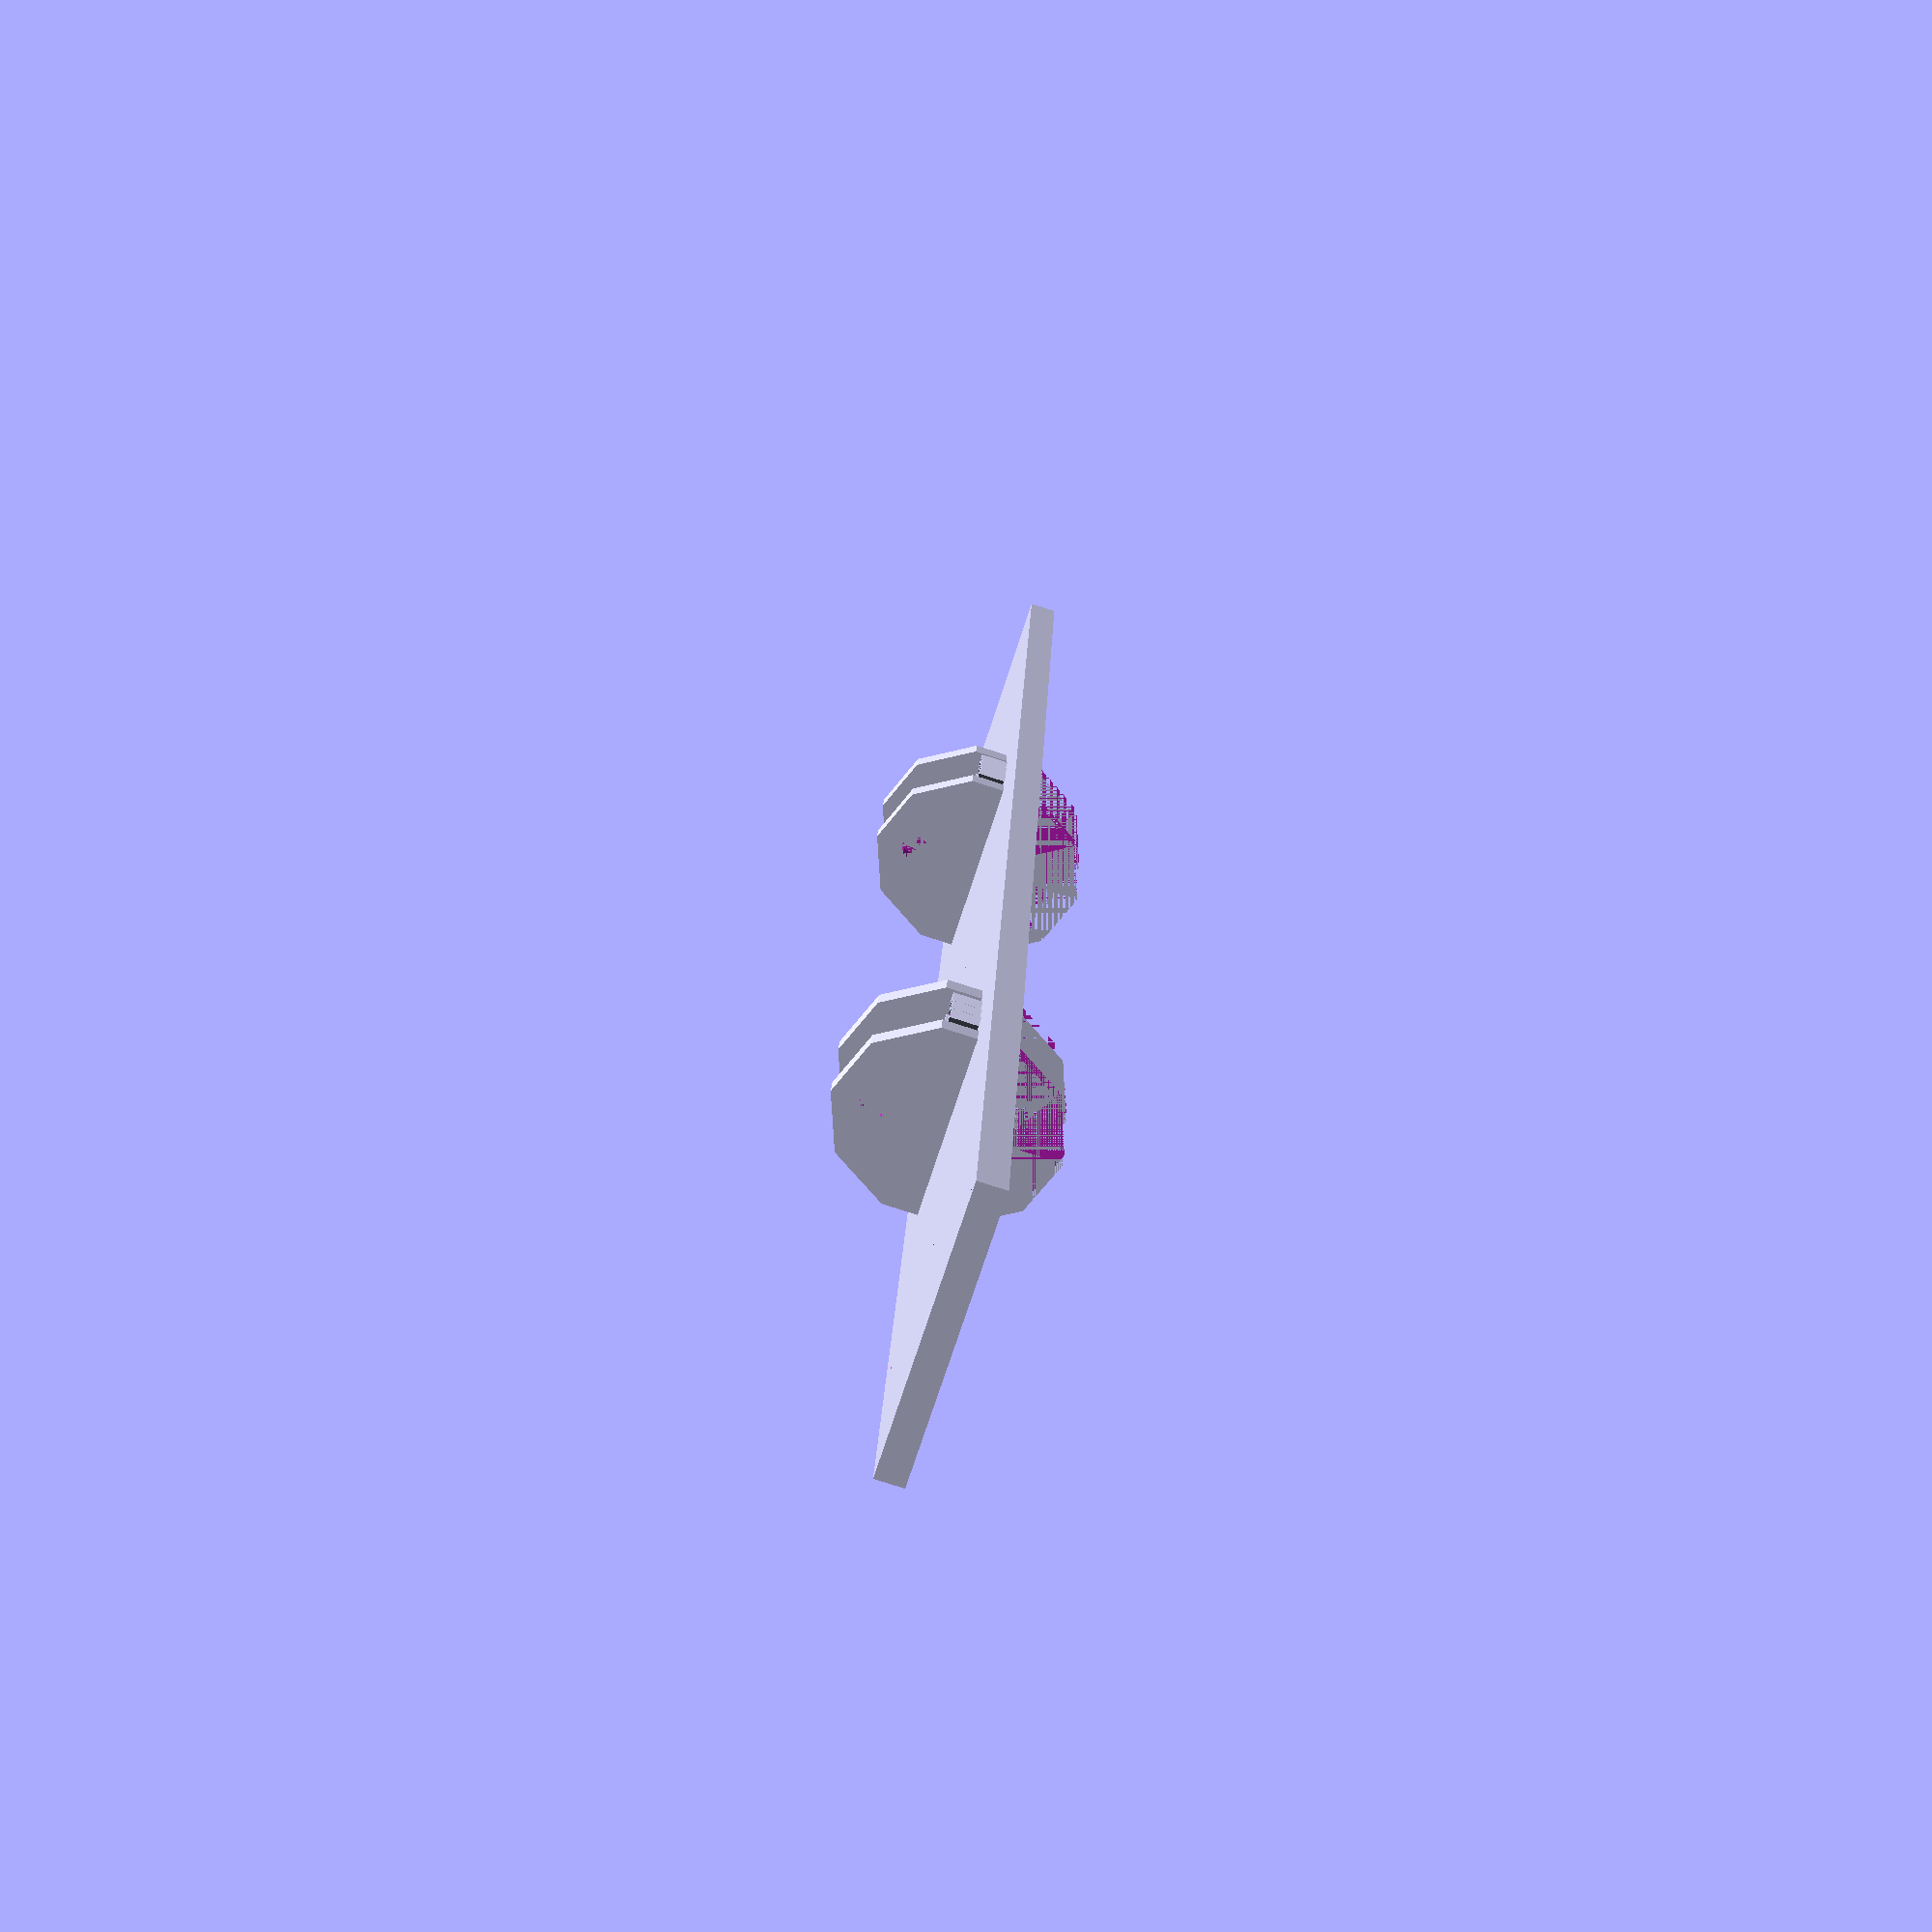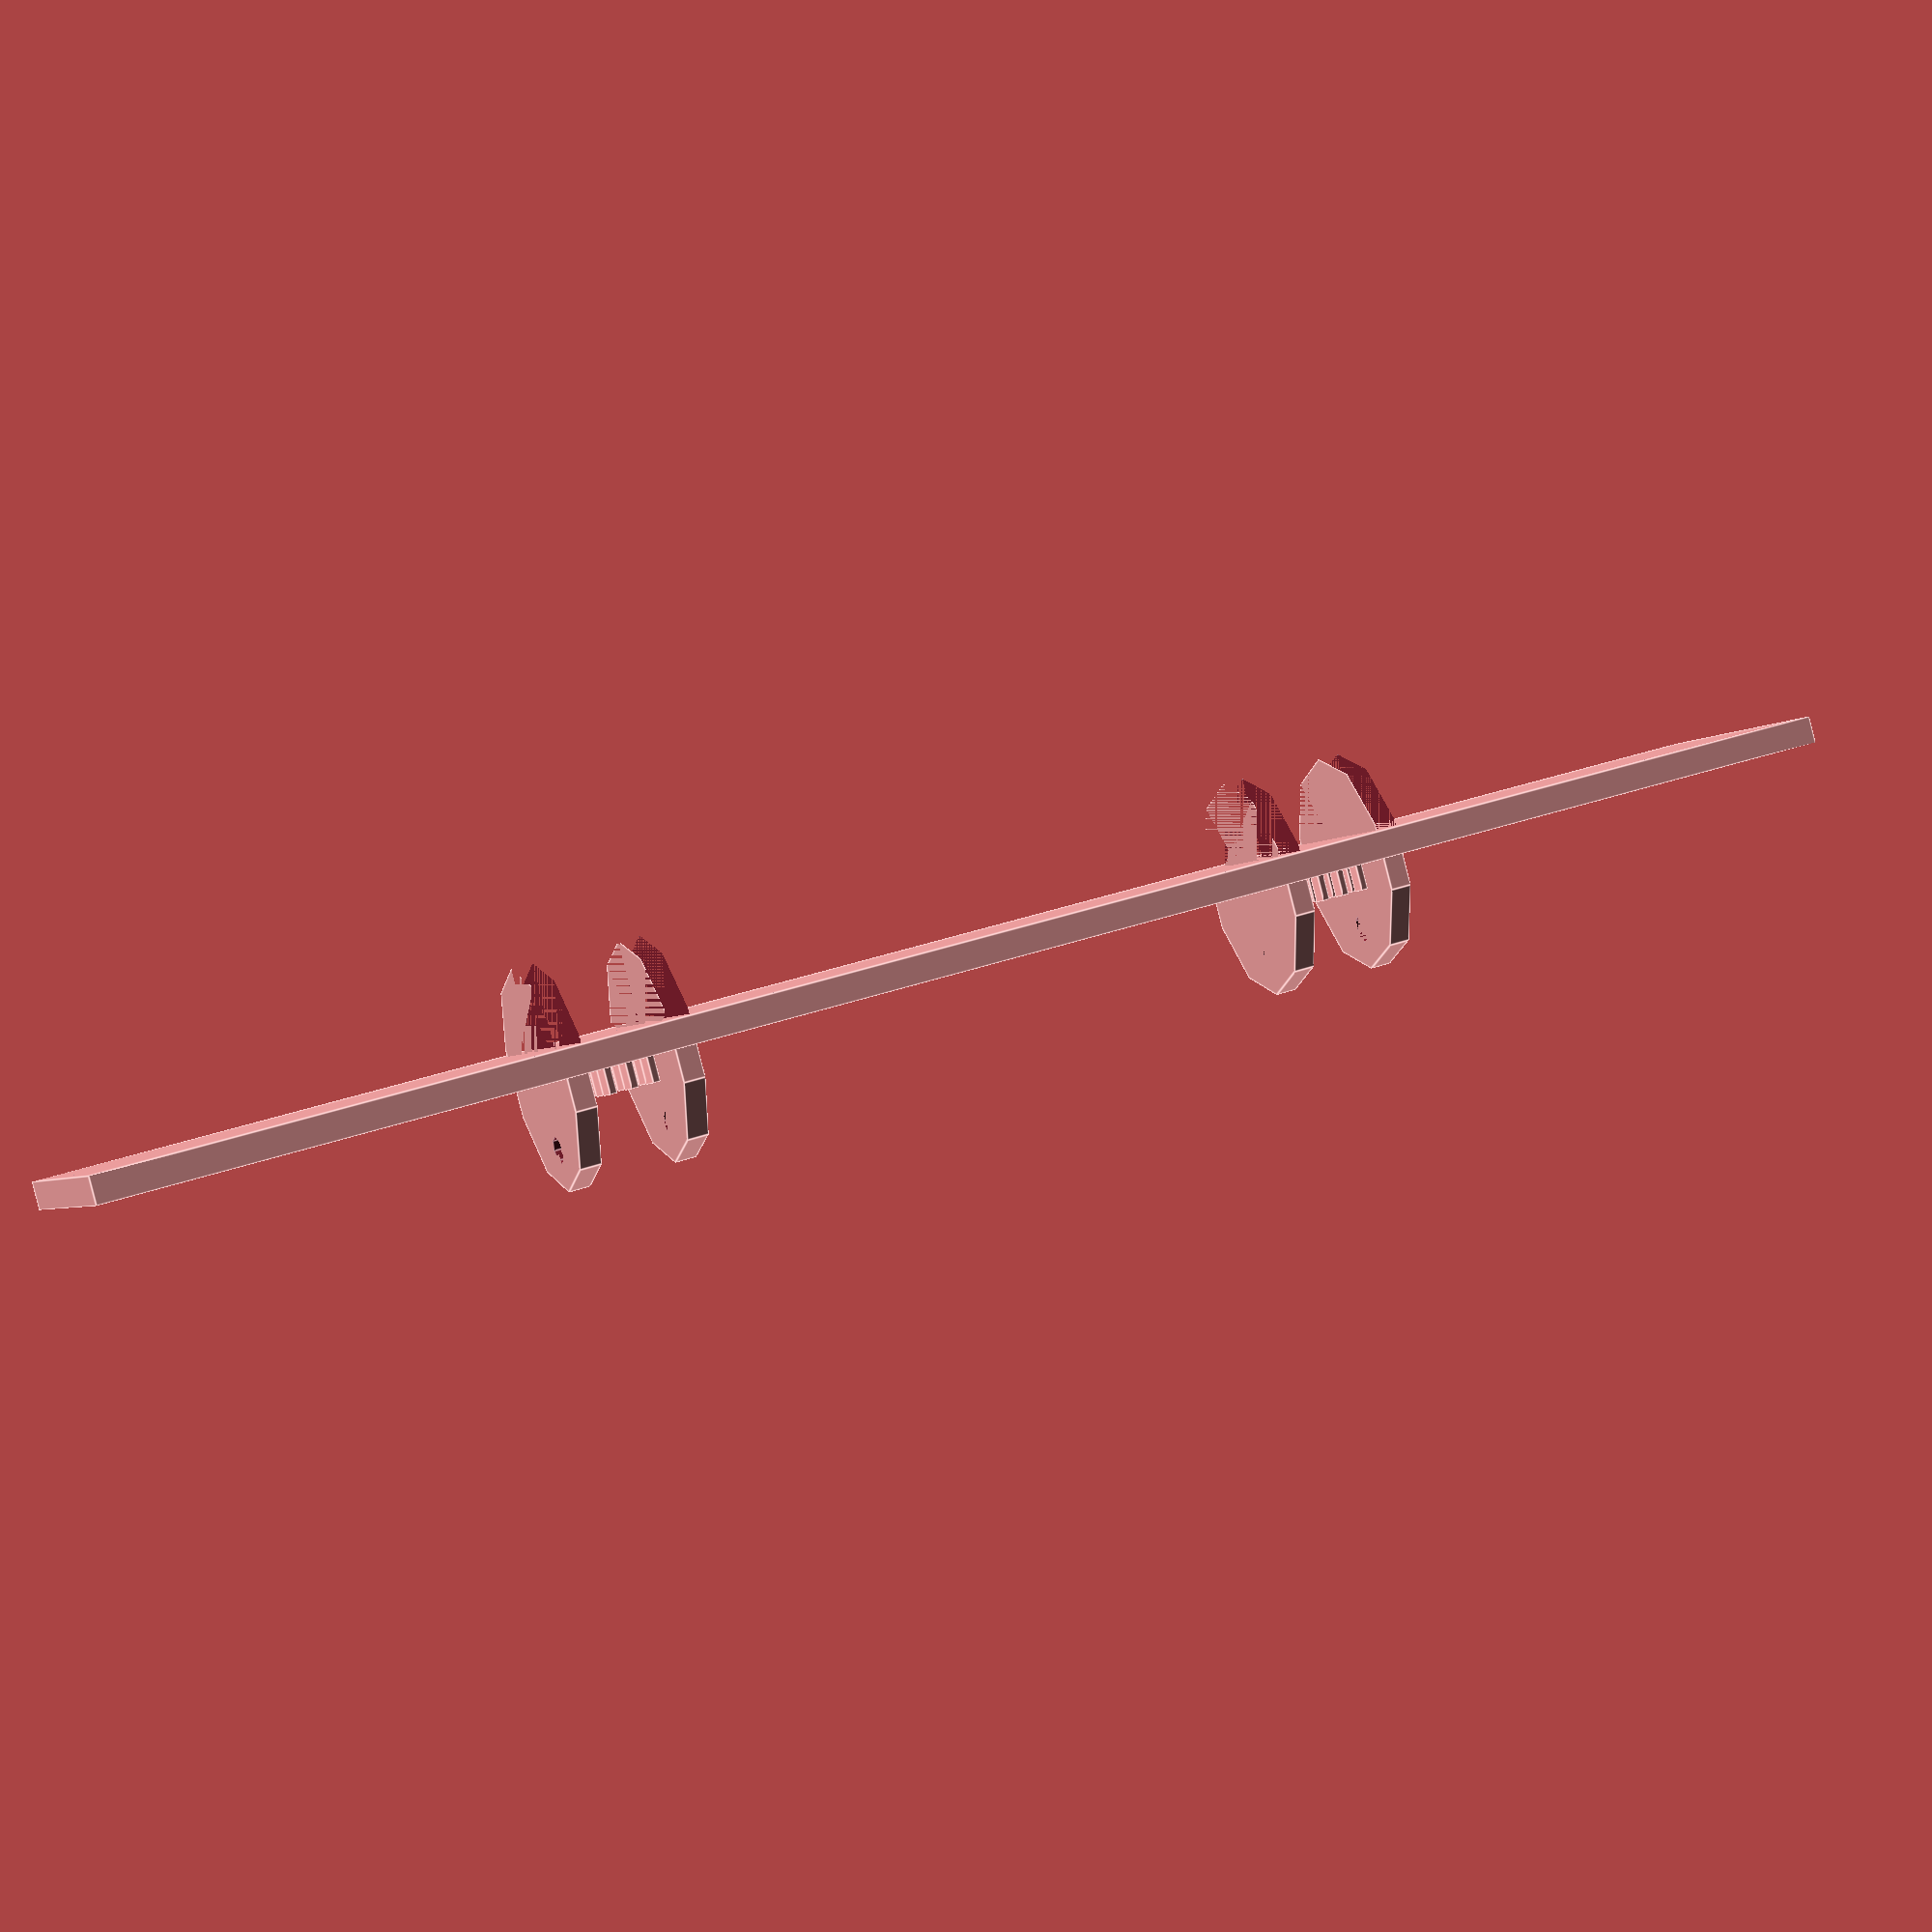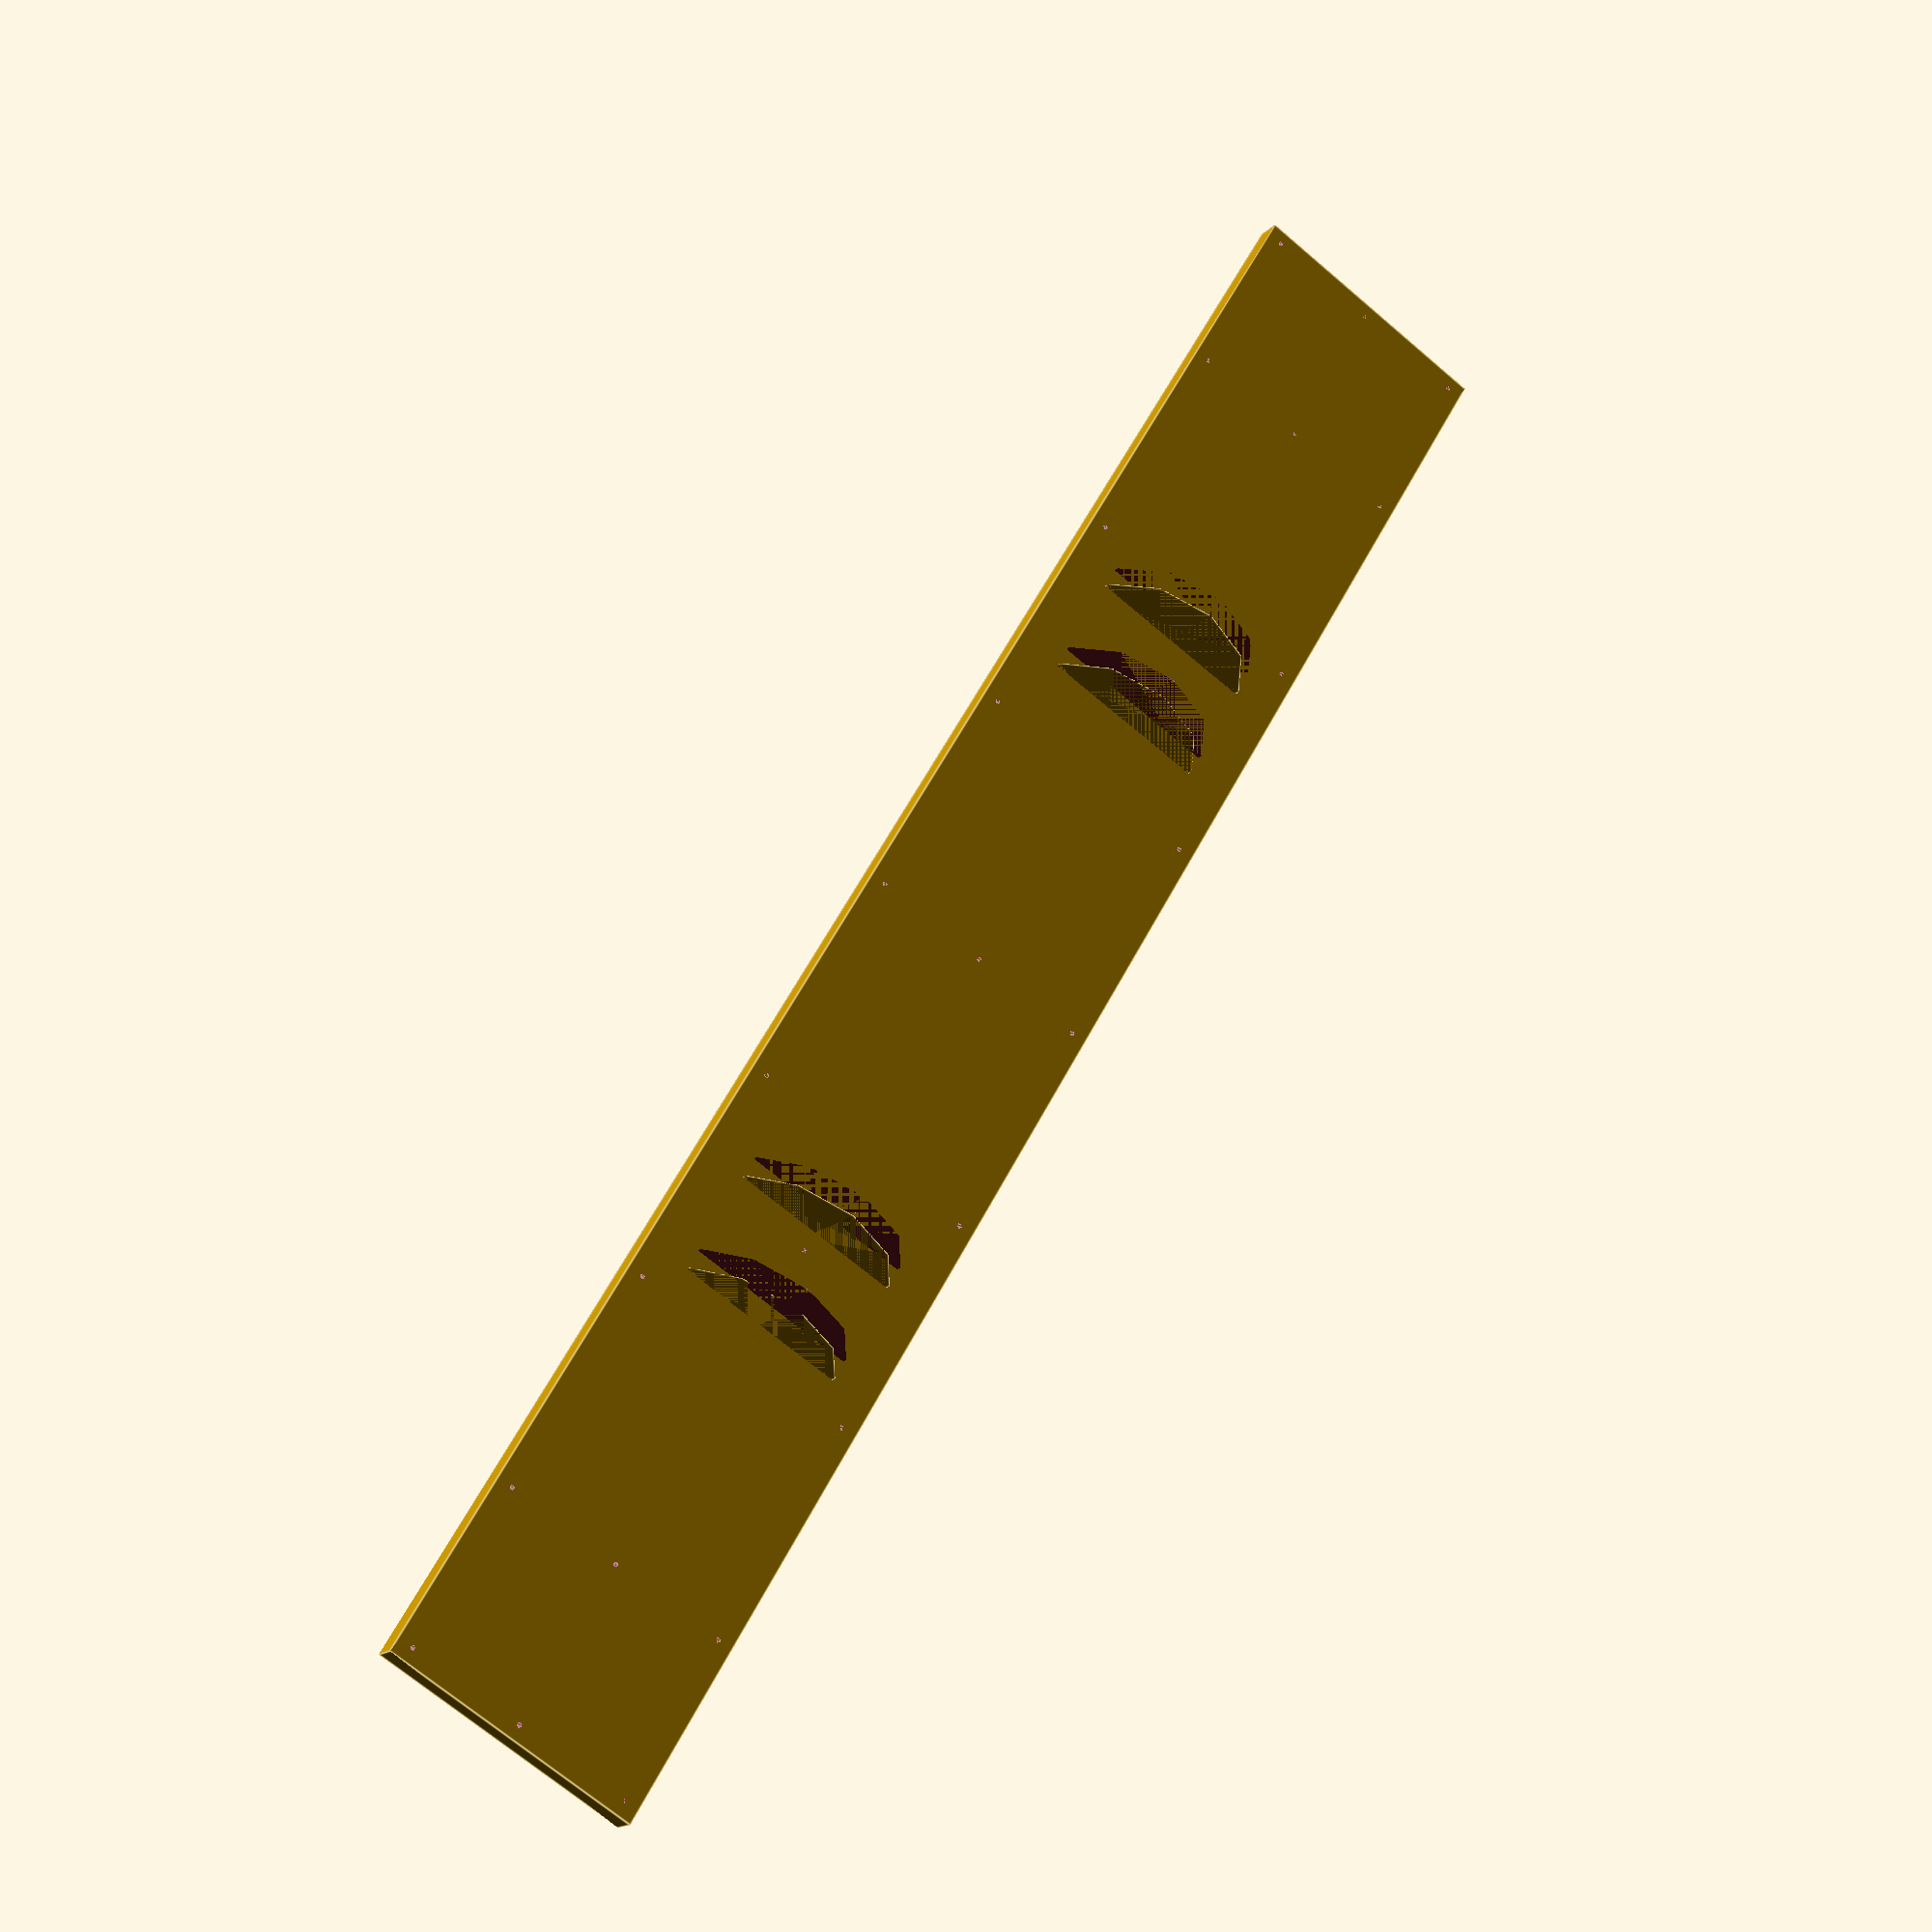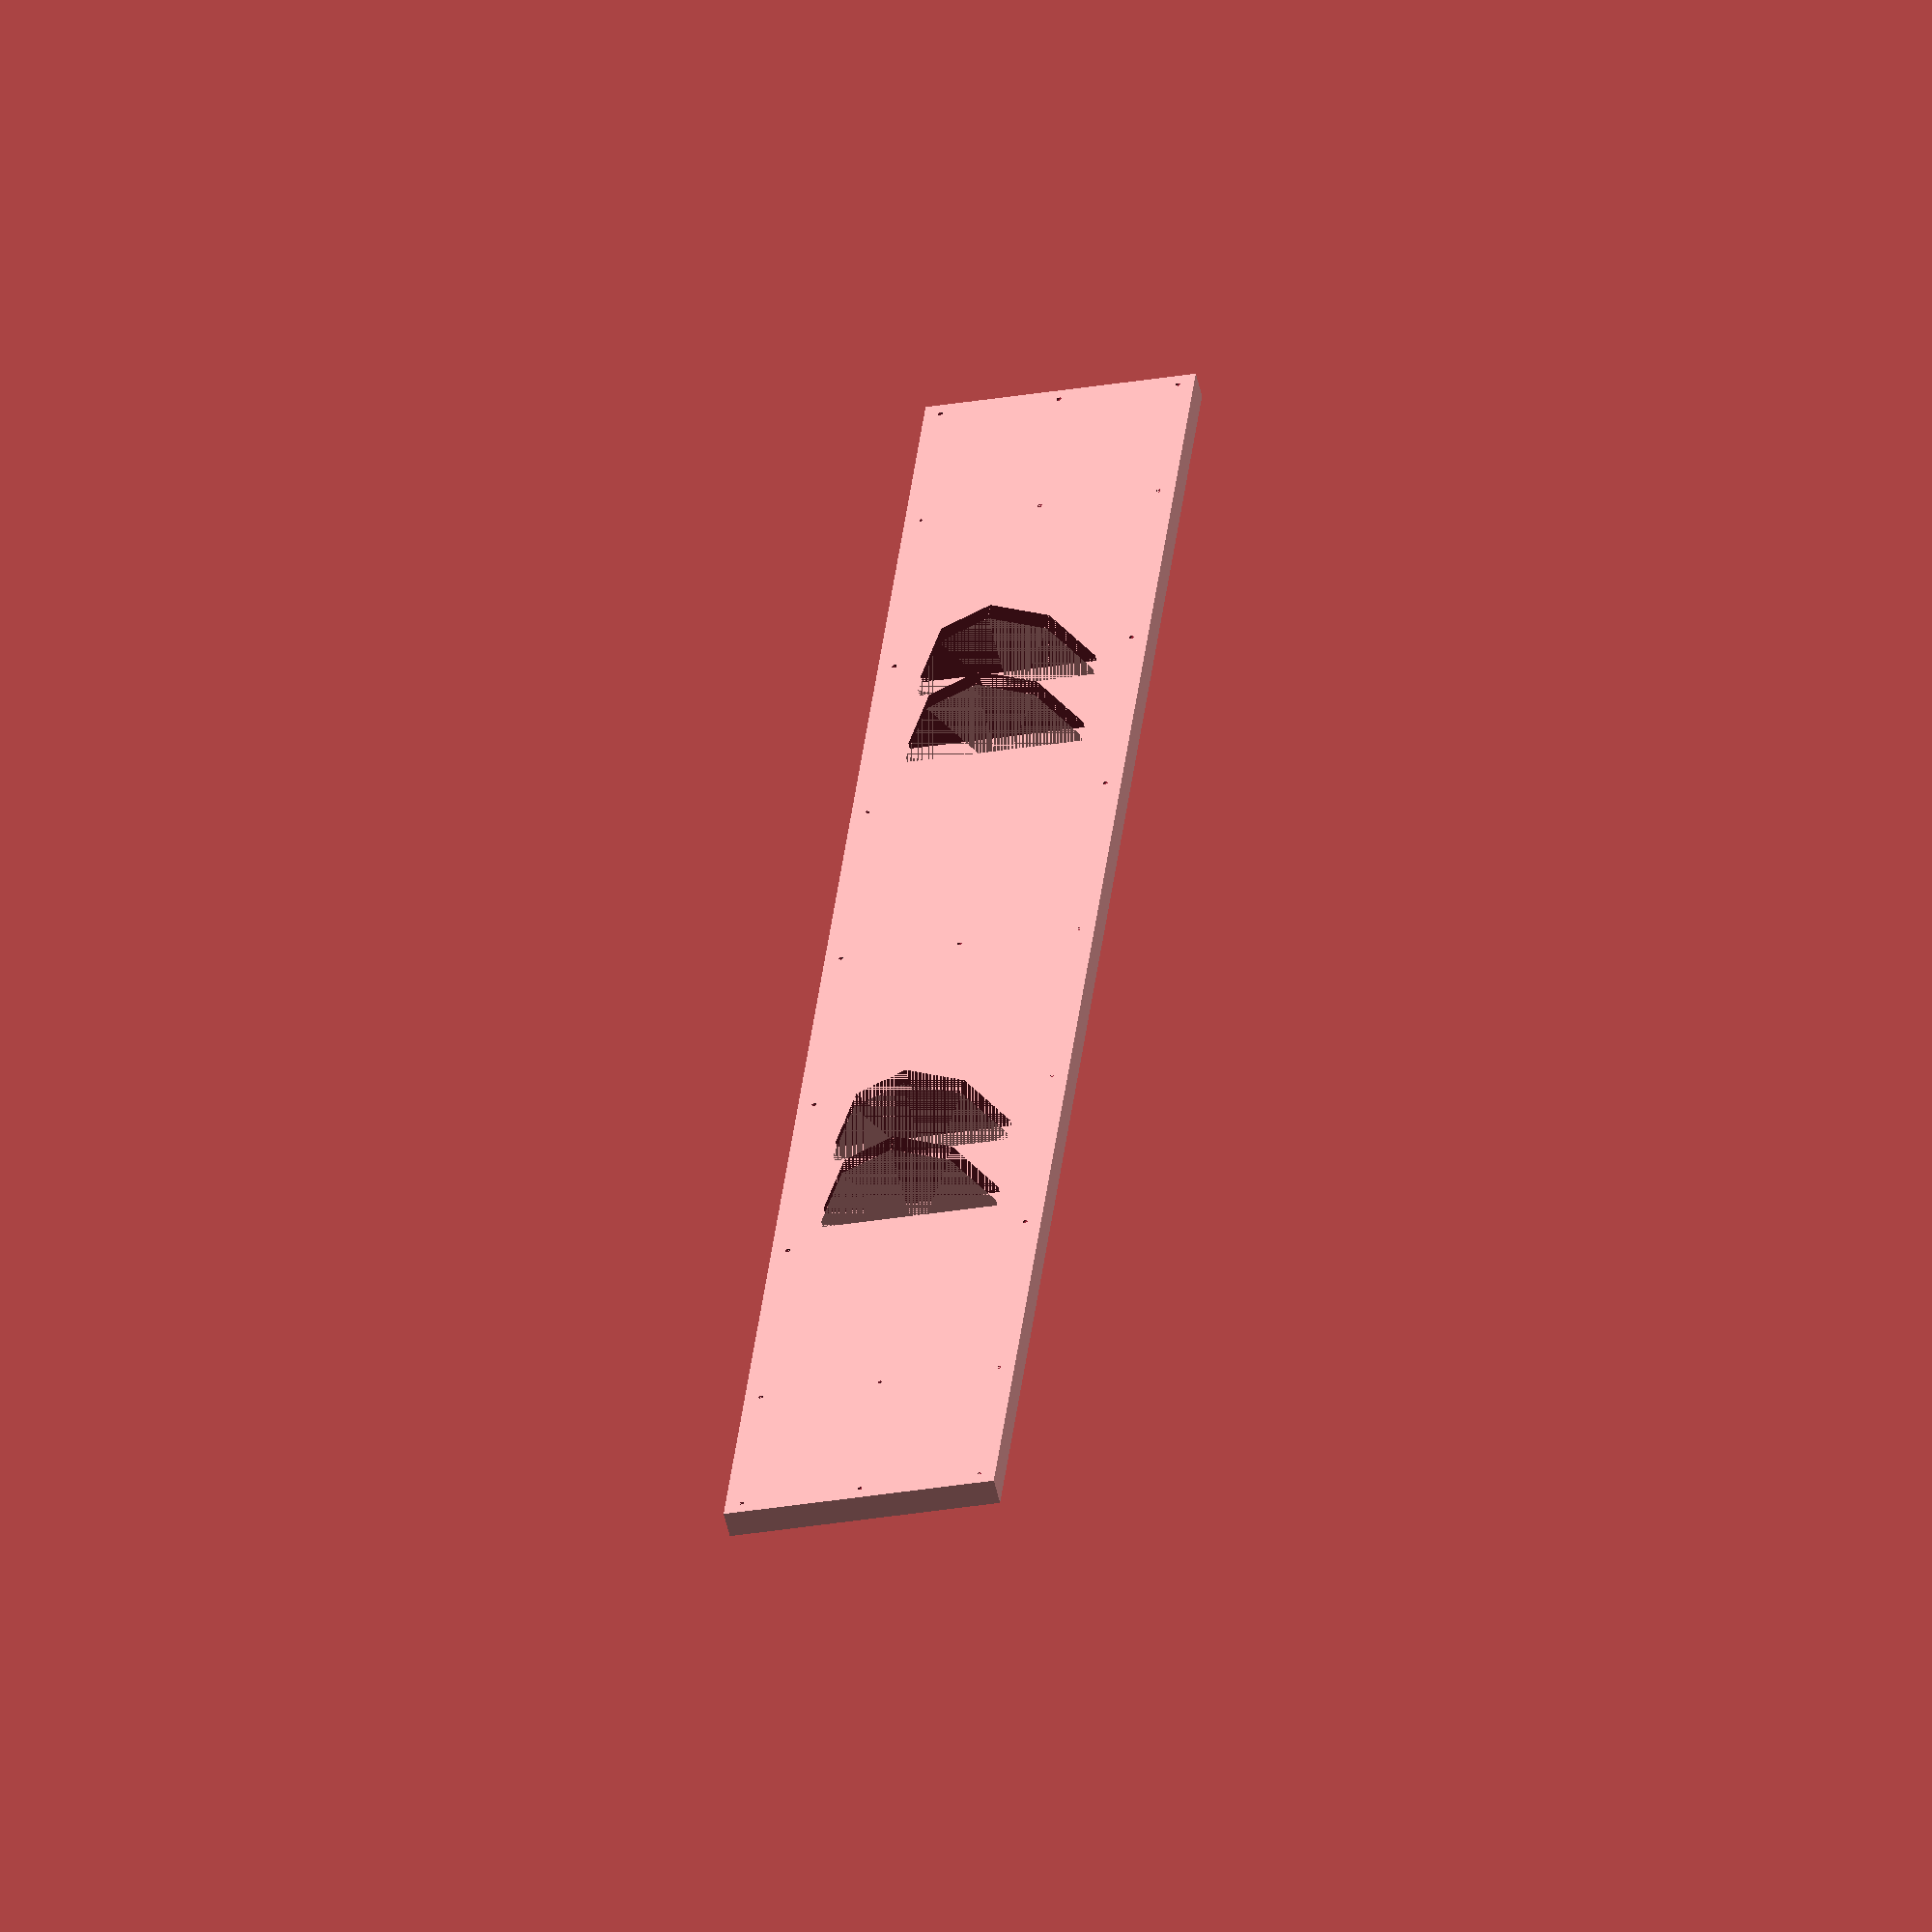
<openscad>
$fa = $preview ? 36 : 0.1;
$fs = $preview ? 2 : 0.03;
w = 333.33;
d = 50;
h = 5;

cev = 1;
senzor = 2.6;
radius = 1.5;

module curve(xAngle=0, zAngle=0, trans=0, radius=1.5) {
    translate([0,0,trans])
        rotate([xAngle,0, zAngle])
            translate([-radius,0,0])
                rotate_extrude(angle=90)
                    translate([radius, 0, 0])
                        circle(d=cev);
}

//!rotate([0,0,0]){
//    translate([0,-radius,0])curve(0,0);
//    translate([-radius,0,0])
//        rotate([0,-90,0])
//            cylinder(d=1, h=10-radius);
//    
//    translate([0,-radius,0])
//        rotate([90,0,0])
//            cylinder(d=1, h=10-radius);
//}

module connect(start, finish, angle=[0,0,0], bend=1.5, inRadius=1.5) {
    xLen = abs(start[1]-finish[1])-inRadius-bend;
    yLen = abs(start[0]-finish[0])-inRadius-bend;
    
    translate([start[0], finish[1]]){
        rotate(angle){
            translate([0,-bend,0])curve(0,0,0,bend);
            translate([-bend,0,0])
                rotate([0,-90,0])
                    cylinder(d=cev, h=xLen);
            
            translate([0,-bend,0])
                rotate([90,0,0])
                    cylinder(d=cev, h=yLen);
        }
    }
}

module connect_no_bend(start, finish, angle=[0,0,0], inRadius=1.5) {
    xLen = abs(start[1]-finish[1])-inRadius;
    yLen = abs(start[0]-finish[0])-inRadius;
    
    translate([start[0], finish[1]]){
        rotate(angle){
            rotate([0,-90,0])
                cylinder(d=cev, h=xLen);
            
            rotate([90,0,0])
                cylinder(d=cev, h=yLen);
        }
    }
}


module sensor_mount(){
    difference() {
        cylinder(d=senzor, h=5);
        cylinder(d=cev, h=5);
    }
}

module leptir_uglasti() {
    difference(){
        linear_extrude(4)
            polygon(points = [ [0, 0], [0,30], [20, 22.5], [20,7.5]]);
        translate([12.5, 15, 0])cylinder(d=5, h=4);
    }
}

module leptir(w, h) {
    difference(){
        scale([h/(w/2),1,1])
            cylinder(d=w, h=4);
        translate([12.5, 0, 0])
            cylinder(d=5, h=4);
        translate([-h, -w/2, 0])
            cube([h,w,4]);
    }
}

module leptirBezRupe(w, h) {
    difference(){
        scale([h/(w/2),1,1])
            cylinder(d=w, h=4);
        translate([-h, -w/2, 0])
            cube([h,w,4]);
    }
}

midSensors = d/2;

xMargina = (w-328)/2;
yMargina = 3;

middleSensorL = xMargina+32+1*66-1*4;
middleSensorR = xMargina+32+3*66+1*4;
    
module ploca() {
    translate([middleSensorL-4-2*4,midSensors,0])
        rotate([0,90,0])leptir(34, 20);
    
    translate([middleSensorL+2*4,midSensors,0])
        rotate([0,90,0])leptir(34, 20);
    
    translate([middleSensorR-4-2*4,midSensors,0])
        rotate([0,90,0])leptir(34, 20);
    
    translate([middleSensorR+2*4,midSensors,0])
        rotate([0,90,0])leptir(34, 20);
    
    difference() {
        topXAngle = -90;
        bottomXAngle = 90;
        topTrans = h;
        
        y1=yMargina;
        y2=d/2;
        y3=d-yMargina;
        
        x1=xMargina;
        x2=xMargina+32+0*44;
        x3=xMargina+32+1*44;
        x4=xMargina+32+2*44;
        x5=xMargina+32+3*44;
        x6=xMargina+32+4*44;
        x7=xMargina+32+5*44;
        x8=xMargina+32+6*44;
        x9=xMargina+32+6*44+32;
        
        raise = h-radius*2;
        
        sensorL1X = xMargina+32+1*66-2*4;
        sensorL2X = xMargina+32+1*66-1*4;
        sensorL3X = xMargina+32+1*66;
    
        sensorR1X = xMargina+32+3*66+2*4;
        sensorR2X = xMargina+32+3*66+1*4;
        sensorR3X = xMargina+32+3*66;
    
        sensorY1 = d/2-4*4;
        sensorY2 = d/2-3*4;
        sensorY3 = d/2-2*4;
        sensorY4 = d/2-1*4;
        sensorY5 = d/2-0*4;
        sensorY6 = d/2+1*4;
        sensorY7 = d/2+2*4;
        sensorY8 = d/2+3*4;
        
        union(){
            cube([w,d,h]);
                    
            translate([sensorL1X, sensorY1, -5]) sensor_mount();
            translate([sensorL1X, sensorY2, -5]) sensor_mount();
            translate([sensorL1X, sensorY3, -5]) sensor_mount();
            translate([sensorL1X, sensorY4, -5]) sensor_mount();
            translate([sensorL1X, sensorY5, -5]) sensor_mount();
            translate([sensorL1X, sensorY6, -5]) sensor_mount();
            translate([sensorL1X, sensorY7, -5]) sensor_mount();
            translate([sensorL1X, sensorY8, -5]) sensor_mount();
            
            translate([sensorL2X, sensorY1, -5]) sensor_mount();
            translate([sensorL2X, sensorY2, -5]) sensor_mount();
            translate([sensorL2X, sensorY3, -5]) sensor_mount();
            translate([sensorL2X, sensorY4, -5]) sensor_mount();
            translate([sensorL2X, sensorY5, -5]) sensor_mount();
            translate([sensorL2X, sensorY6, -5]) sensor_mount();
            translate([sensorL2X, sensorY7, -5]) sensor_mount();
            translate([sensorL2X, sensorY8, -5]) sensor_mount();
            
            translate([sensorL3X, sensorY1, -5]) sensor_mount();
            translate([sensorL3X, sensorY2, -5]) sensor_mount();
            translate([sensorL3X, sensorY3, -5]) sensor_mount();
            translate([sensorL3X, sensorY4, -5]) sensor_mount();
            translate([sensorL3X, sensorY5, -5]) sensor_mount();
            translate([sensorL3X, sensorY6, -5]) sensor_mount();
            translate([sensorL3X, sensorY7, -5]) sensor_mount();
            translate([sensorL3X, sensorY8, -5]) sensor_mount();
            
            translate([sensorR1X, sensorY1, -5]) sensor_mount();
            translate([sensorR1X, sensorY2, -5]) sensor_mount();
            translate([sensorR1X, sensorY3, -5]) sensor_mount();
            translate([sensorR1X, sensorY4, -5]) sensor_mount();
            translate([sensorR1X, sensorY5, -5]) sensor_mount();
            translate([sensorR1X, sensorY6, -5]) sensor_mount();
            translate([sensorR1X, sensorY7, -5]) sensor_mount();
            translate([sensorR1X, sensorY8, -5]) sensor_mount();
            
            translate([sensorR2X, sensorY1, -5]) sensor_mount();
            translate([sensorR2X, sensorY2, -5]) sensor_mount();
            translate([sensorR2X, sensorY3, -5]) sensor_mount();
            translate([sensorR2X, sensorY4, -5]) sensor_mount();
            translate([sensorR2X, sensorY5, -5]) sensor_mount();
            translate([sensorR2X, sensorY6, -5]) sensor_mount();
            translate([sensorR2X, sensorY7, -5]) sensor_mount();
            translate([sensorR2X, sensorY8, -5]) sensor_mount();
            
            translate([sensorR3X, sensorY1, -5]) sensor_mount();
            translate([sensorR3X, sensorY2, -5]) sensor_mount();
            translate([sensorR3X, sensorY3, -5]) sensor_mount();
            translate([sensorR3X, sensorY4, -5]) sensor_mount();
            translate([sensorR3X, sensorY5, -5]) sensor_mount();
            translate([sensorR3X, sensorY6, -5]) sensor_mount();
            translate([sensorR3X, sensorY7, -5]) sensor_mount();
            translate([sensorR3X, sensorY8, -5]) sensor_mount();
    
        }    
        union() {
    
            // BOTTOM
            translate([xMargina,            yMargina, 0]) {
                curve(bottomXAngle,-90,0);
            }
            translate([xMargina+32,         yMargina, 0]) curve(bottomXAngle,-90,0);
            translate([xMargina+32+1*44,    yMargina, 0]) curve(bottomXAngle,-90,0);
            translate([xMargina+32+2*44,    yMargina, 0]) curve(bottomXAngle,-90,0);
            translate([xMargina+32+3*44,    yMargina, 0]) curve(bottomXAngle,-90,0);
            translate([xMargina+32+4*44,    yMargina, 0]) curve(bottomXAngle,-90,0);
            translate([xMargina+32+5*44,    yMargina, 0]) curve(bottomXAngle,-90,0);
            translate([xMargina+32+6*44,    yMargina, 0]) curve(bottomXAngle,-90,0);
            translate([xMargina+32+6*44+32, yMargina, 0]) curve(bottomXAngle,-90,0);
            
            translate([xMargina,            d/2, 0]) curve(bottomXAngle,90,0);
            translate([xMargina+32,         d/2, 0]) curve(bottomXAngle,180,0);
            //translate([xMargina+32+1*66,    d/2, 0]) curve(bottomXAngle,90,0);
            translate([xMargina+32+2*66,    d/2, 0]) curve(bottomXAngle,90,0);
            //translate([xMargina+32+3*66,    d/2, 0]) curve(bottomXAngle,90,0);
            translate([xMargina+32+4*66,    d/2, 0]) curve(bottomXAngle,0,0);
            translate([xMargina+32+4*66+32, d/2, 0]) curve(bottomXAngle,90,0);
            
            translate([xMargina,            d-yMargina, 0]) curve(bottomXAngle,90,0);
            translate([xMargina+32,         d-yMargina, 0]) curve(bottomXAngle,90,0);
            translate([xMargina+32+1*44,    d-yMargina, 0]) curve(bottomXAngle,90,0);
            translate([xMargina+32+2*44,    d-yMargina, 0]) curve(bottomXAngle,90,0);
            translate([xMargina+32+3*44,    d-yMargina, 0]) curve(bottomXAngle,90,0);
            translate([xMargina+32+4*44,    d-yMargina, 0]) curve(bottomXAngle,90,0);
            translate([xMargina+32+5*44,    d-yMargina, 0]) curve(bottomXAngle,90,0);
            translate([xMargina+32+6*44,    d-yMargina, 0]) curve(bottomXAngle,90,0);
            translate([xMargina+32+6*44+32, d-yMargina, 0]) curve(bottomXAngle,90,0);
            
            // TOP
            translate([xMargina,            yMargina, 0]) curve(topXAngle,-90,topTrans);
            translate([xMargina+32,         yMargina, 0]) curve(topXAngle,-90,topTrans);
            translate([xMargina+32+1*44,    yMargina, 0]) curve(topXAngle,-90,topTrans);
            translate([xMargina+32+2*44,    yMargina, 0]) curve(topXAngle,-90,topTrans);
            translate([xMargina+32+3*44,    yMargina, 0]) curve(topXAngle,-90,topTrans);
            translate([xMargina+32+4*44,    yMargina, 0]) curve(topXAngle,-90,topTrans);
            translate([xMargina+32+5*44,    yMargina, 0]) curve(topXAngle,-90,topTrans);
            translate([xMargina+32+6*44,    yMargina, 0]) curve(topXAngle,-90,topTrans);
            translate([xMargina+32+6*44+32, yMargina, 0]) curve(topXAngle,-90,topTrans);
            
            translate([xMargina,            d/2, 0]) curve(topXAngle,90,topTrans);
            translate([xMargina+32,         d/2, 0]) curve(topXAngle,180,topTrans);
            translate([xMargina+32+1*66,    d/2, 0]) cylinder(d=cev, h=h);
            translate([xMargina+32+2*66,    d/2, 0]) curve(topXAngle,90,topTrans);
            translate([xMargina+32+3*66,    d/2, 0]) cylinder(d=cev, h=h);
            translate([xMargina+32+4*66,    d/2, 0]) curve(topXAngle,0,topTrans);
            translate([xMargina+32+4*66+32, d/2, 0]) curve(topXAngle,90,topTrans);
            
            translate([xMargina,            d-yMargina, 0]) curve(topXAngle,90,topTrans);
            translate([xMargina+32,         d-yMargina, 0]) curve(topXAngle,90,topTrans);
            translate([xMargina+32+1*44,    d-yMargina, 0]) curve(topXAngle,90,topTrans);
            translate([xMargina+32+2*44,    d-yMargina, 0]) curve(topXAngle,90,topTrans);
            translate([xMargina+32+3*44,    d-yMargina, 0]) curve(topXAngle,90,topTrans);
            translate([xMargina+32+4*44,    d-yMargina, 0]) curve(topXAngle,90,topTrans);
            translate([xMargina+32+5*44,    d-yMargina, 0]) curve(topXAngle,90,topTrans);
            translate([xMargina+32+6*44,    d-yMargina, 0]) curve(topXAngle,90,topTrans);
            translate([xMargina+32+6*44+32, d-yMargina, 0]) curve(topXAngle,90,topTrans);
            
            // SENSOR
    
            // left
            translate([sensorL1X,    sensorY1, 0]) curve(bottomXAngle,0,0);
            translate([sensorL1X,    sensorY2, 0]) curve(bottomXAngle,0,0);
            translate([sensorL1X,    sensorY3, 0]) curve(bottomXAngle,0,0);
            translate([sensorL1X,    sensorY4, 0]) curve(bottomXAngle,0,0);
            translate([sensorL1X,    sensorY5, 0]) curve(bottomXAngle,0,0);
            translate([sensorL1X,    sensorY6, 0]) curve(bottomXAngle,0,0);
            translate([sensorL1X,    sensorY7, 0]) curve(bottomXAngle,0,0);
            translate([sensorL1X,    sensorY8, 0]) curve(bottomXAngle,0,0);
            
            translate([sensorL2X,    sensorY1, 0]) {translate([0,0,raise])curve(bottomXAngle,0,0); cylinder(d=cev, h=raise);}
            translate([sensorL2X,    sensorY2, 0]) {translate([0,0,raise])curve(bottomXAngle,0,0); cylinder(d=cev, h=raise);}
            translate([sensorL2X,    sensorY3, 0]) {translate([0,0,raise])curve(bottomXAngle,0,0); cylinder(d=cev, h=raise);}
            translate([sensorL2X,    sensorY4, 0]) {translate([0,0,raise])curve(bottomXAngle,0,0); cylinder(d=cev, h=raise);}
            translate([sensorL2X,    sensorY5, 0]) {translate([0,0,raise])curve(bottomXAngle,0,0); cylinder(d=cev, h=raise);}
            translate([sensorL2X,    sensorY6, 0]) {translate([0,0,raise])curve(bottomXAngle,0,0); cylinder(d=cev, h=raise);}
            translate([sensorL2X,    sensorY7, 0]) {translate([0,0,raise])curve(bottomXAngle,0,0); cylinder(d=cev, h=raise);}
            translate([sensorL2X,    sensorY8, 0]) {translate([0,0,raise])curve(bottomXAngle,0,0); cylinder(d=cev, h=raise);}
            
            translate([sensorL3X,    sensorY1, 0]) curve(bottomXAngle,180,0);
            translate([sensorL3X,    sensorY2, 0]) {translate([0,0,raise])curve(bottomXAngle,180,0); cylinder(d=cev, h=raise);}
            translate([sensorL3X,    sensorY3, 0]) {translate([0,0,raise])curve(bottomXAngle,180,0); cylinder(d=cev, h=raise);}
            translate([sensorL3X,    sensorY4, 0]) {translate([0,0,raise])curve(bottomXAngle,180,0); cylinder(d=cev, h=raise);}
            //translate([sensorL3X,    sensorY5, 0]) curve(bottomXAngle,0,0);
            translate([sensorL3X,    sensorY6, 0]) {translate([0,0,raise])curve(bottomXAngle,180,0); cylinder(d=cev, h=raise);}
            translate([sensorL3X,    sensorY7, 0]) {translate([0,0,raise])curve(bottomXAngle,180,0); cylinder(d=cev, h=raise);}
            translate([sensorL3X,    sensorY8, 0]) curve(bottomXAngle,180,0);
       
            // right
            translate([sensorR1X,    sensorY1, 0]) curve(bottomXAngle,180,0);
            translate([sensorR1X,    sensorY1, 0]) curve(bottomXAngle,180,0);
            translate([sensorR1X,    sensorY2, 0]) curve(bottomXAngle,180,0);
            translate([sensorR1X,    sensorY3, 0]) curve(bottomXAngle,180,0);
            translate([sensorR1X,    sensorY4, 0]) curve(bottomXAngle,180,0);
            translate([sensorR1X,    sensorY5, 0]) curve(bottomXAngle,180,0);
            translate([sensorR1X,    sensorY6, 0]) curve(bottomXAngle,180,0);
            translate([sensorR1X,    sensorY7, 0]) curve(bottomXAngle,180,0);
            translate([sensorR1X,    sensorY8, 0]) curve(bottomXAngle,180,0);
            
            translate([sensorR2X,    sensorY1, 0]) {translate([0,0,raise])curve(bottomXAngle,180,0); cylinder(d=cev, h=raise);}
            translate([sensorR2X,    sensorY2, 0]) {translate([0,0,raise])curve(bottomXAngle,180,0); cylinder(d=cev, h=raise);}
            translate([sensorR2X,    sensorY3, 0]) {translate([0,0,raise])curve(bottomXAngle,180,0); cylinder(d=cev, h=raise);}
            translate([sensorR2X,    sensorY4, 0]) {translate([0,0,raise])curve(bottomXAngle,180,0); cylinder(d=cev, h=raise);}
            translate([sensorR2X,    sensorY5, 0]) {translate([0,0,raise])curve(bottomXAngle,180,0); cylinder(d=cev, h=raise);}
            translate([sensorR2X,    sensorY6, 0]) {translate([0,0,raise])curve(bottomXAngle,180,0); cylinder(d=cev, h=raise);}
            translate([sensorR2X,    sensorY7, 0]) {translate([0,0,raise])curve(bottomXAngle,180,0); cylinder(d=cev, h=raise);}
            translate([sensorR2X,    sensorY8, 0]) {translate([0,0,raise])curve(bottomXAngle,180,0); cylinder(d=cev, h=raise);}
            
            translate([sensorR3X,    sensorY1, 0]) curve(bottomXAngle,0,0);
            translate([sensorR3X,    sensorY2, 0]) curve(bottomXAngle,0,0);
            translate([sensorR3X,    sensorY3, 0]) {translate([0,0,raise])curve(bottomXAngle,0,0); cylinder(d=cev, h=raise);}
            translate([sensorR3X,    sensorY4, 0]) {curve(bottomXAngle,0,0);}
            //translate([sensorR3X,    sensorY5, 0]) curve(bottomXAngle,0,0);
            translate([sensorR3X,    sensorY6, 0]) {translate([0,0,raise])curve(bottomXAngle,0,0); cylinder(d=cev, h=raise);}
            translate([sensorR3X,    sensorY7, 0]) curve(bottomXAngle,0,0);
            translate([sensorR3X,    sensorY8, 0]) curve(bottomXAngle,0,0);
            
            translate([0,0,radius]){
                connect([x3,y3], [sensorL1X, sensorY8], [0,180,90]);
                connect([x2,y3], [sensorL1X, sensorY7], [0,180,90]);
                connect([x1,y3], [sensorL1X, sensorY6], [0,180,90]);
                connect_no_bend([x2+radius,y2], [sensorL1X, sensorY5], [0,180,90]);
                connect([x1,y2], [sensorL1X, sensorY4], [0,180,90]);
                connect([x1,y1], [sensorL1X, sensorY3], [0,0,90]);
                connect([x2,y1], [sensorL1X, sensorY2], [0,0,90]);
                connect([x3,y1], [sensorL1X, sensorY1], [0,0,90]);
                
                connect([x4,y3], [sensorL3X, sensorY8], [0,0,-90]);
                connect([x4,y1], [sensorL3X, sensorY1], [0,180,-90]);
    //     prenesen gore       connect([x5,y2], [sensorL3X, sensorY4], [0,0,-90]);
    
    
                connect([x5,y1], [sensorR3X, sensorY2], [0,0,90]);
                connect([x6,y1], [sensorR3X, sensorY1], [0,0,90]);
                connect([x5,y3], [sensorR3X, sensorY7], [0,180,90]);
                connect([x6,y3], [sensorR3X, sensorY8], [0,180,90]);
                
                connect([x7,y3], [sensorR1X, sensorY8], [0,0,-90]);
                connect([x8,y3], [sensorR1X, sensorY7], [0,0,-90]);
                connect([x9,y3], [sensorR1X, sensorY6], [0,0,-90]);
                connect_no_bend([x8-radius,y2], [sensorR1X, sensorY5], [0,0,-90]);
                connect([x9,y2], [sensorR1X, sensorY4], [0,0,-90]);
                connect([x9,y1], [sensorR1X, sensorY3], [0,180,-90]);
                connect([x8,y1], [sensorR1X, sensorY2], [0,180,-90]);
                connect([x7,y1], [sensorR1X, sensorY1], [0,180,-90]);
                
                connect([x5,y2], [sensorR3X, sensorY4], [0,180,90]); // prenesen
            }
            
            translate([0,0,raise+radius]) {
                connect([x5,y2], [sensorL3X, sensorY4], [0,0,-90]); // prenesen
                
                connect([x3,y3], [sensorL2X, sensorY8], [0,180,90]);
                connect([x2,y3], [sensorL2X, sensorY7], [0,180,90]);
                connect([x1,y3], [sensorL2X, sensorY6], [0,180,90]);
                connect_no_bend([x2+radius,y2], [sensorL2X, sensorY5], [0,180,90]);
                connect([x1,y2], [sensorL2X, sensorY4], [0,180,90]);
                connect([x1,y1], [sensorL2X, sensorY3], [0,0,90]);
                connect([x2,y1], [sensorL2X, sensorY2], [0,0,90]);
                connect([x3,y1], [sensorL2X, sensorY1], [0,0,90]);
                
                connect([x4,y3], [sensorL3X, sensorY7], [0,0,-90]);
                connect([x4,y1], [sensorL3X, sensorY2], [0,180,-90]);
                connect([x5,y3], [sensorL3X, sensorY6], [0,0,-90]);
                connect([x5,y1], [sensorL3X, sensorY3], [0,180,-90]);
                
                //connect([x5,y2], [sensorR3X, sensorY4], [0,180,90]);
                connect([x6,y1], [sensorR3X, sensorY3], [0,0,90]);
                connect([x6,y3], [sensorR3X, sensorY6], [0,180,90]);
                
                connect([x7,y3], [sensorR2X, sensorY8], [0,0,-90]);
                connect([x8,y3], [sensorR2X, sensorY7], [0,0,-90]);
                connect([x9,y3], [sensorR2X, sensorY6], [0,0,-90]);
                connect_no_bend([x8-radius,y2], [sensorR2X, sensorY5], [0,0,-90]);
                connect([x9,y2], [sensorR2X, sensorY4], [0,0,-90]);
                connect([x9,y1], [sensorR2X, sensorY3], [0,180,-90]);
                connect([x8,y1], [sensorR2X, sensorY2], [0,180,-90]);
                connect([x7,y1], [sensorR2X, sensorY1], [0,180,-90]);
            }
        }
    }
}

module parts() {
    preklop = 15;

    difference() {
        ploca();
        
        translate([0,0,h/2])
            cube([w/2+preklop, d, h]);

        translate([0,0,-50+h])
            cube([w/2-preklop, d, 50]);
    }

    translate([-0.5,0,0.5]) {
        difference() {
            ploca();
            
            translate([w/2+preklop,0,h/2])
                cube([w/2, d, h]);
        
            translate([w/2-preklop,0,-50+h/2])
                cube([w/2+preklop, d, 50]);
        }
    }
}

//parts();

module sipka(uPloci, x) {
    uNastavku = d/2;
    l = uNastavku + uPloci;
    translate([x, uPloci,h/2])
        rotate([90,0,0])
            cylinder(d=2, h=l);
}

module leptirNastavak() {
    difference() {
        translate([0,50,0])
            leptirBezRupe(90+30, 20);
        translate([0,midSensors*2,0]) {
            leptirBezRupe(34, 20);
            translate([0,-1.5,0])
                cube([20,90,5]);
        }
    }
}


module sipke() {
    sipka(15, 10);
    sipka(15, 163);
    sipka(15, w-10);
}

module nastavak() {
    //color([1,0,0])ploca();
    
    translate([0, -d, 0])
        cube([w,d,h]);

    
    translate([middleSensorL-4-2*4,-midSensors,0])
        rotate([0,90,0])leptirNastavak();
    
    translate([middleSensorL+2*4,-midSensors,0])
        rotate([0,90,0])leptirNastavak();
    
    translate([middleSensorR-4-2*4,-midSensors,0])
        rotate([0,90,0])leptirNastavak();
    
    translate([middleSensorR+2*4,-midSensors,0])
        rotate([0,90,0])leptirNastavak();
}

module saNastavkom() {
    difference() {
        ploca();
        sipke();
    }

    difference() {
        nastavak();
        sipke();
    }
}

module projekcije() {
    projection(cut = true) 
        translate([0,0,-4.99]) 
            ploca();
    projection(cut = true) 
        translate([0,0,0]) 
            ploca();
            
    !projection(cut = true)
        translate([0, 0, middleSensorL-4/2-2*4])
            rotate([0,90,0])
                ploca();
    projection(cut = true)
        rotate([90,0,0])
            translate([0, -d/2, 0])
                ploca();
}

//projekcije();
ploca();
</openscad>
<views>
elev=257.8 azim=263.1 roll=287.9 proj=p view=wireframe
elev=268.0 azim=338.0 roll=165.7 proj=p view=edges
elev=195.6 azim=301.1 roll=207.7 proj=p view=edges
elev=54.7 azim=96.4 roll=13.1 proj=o view=solid
</views>
